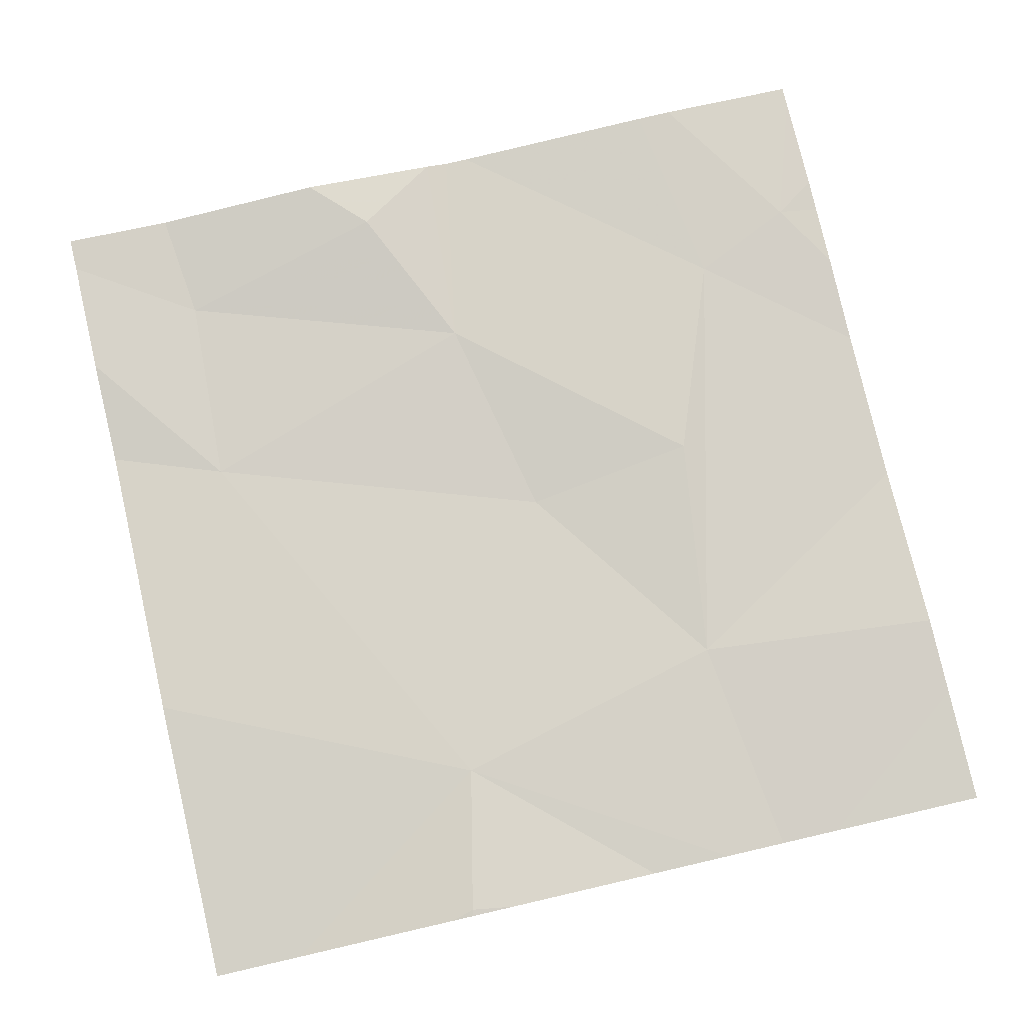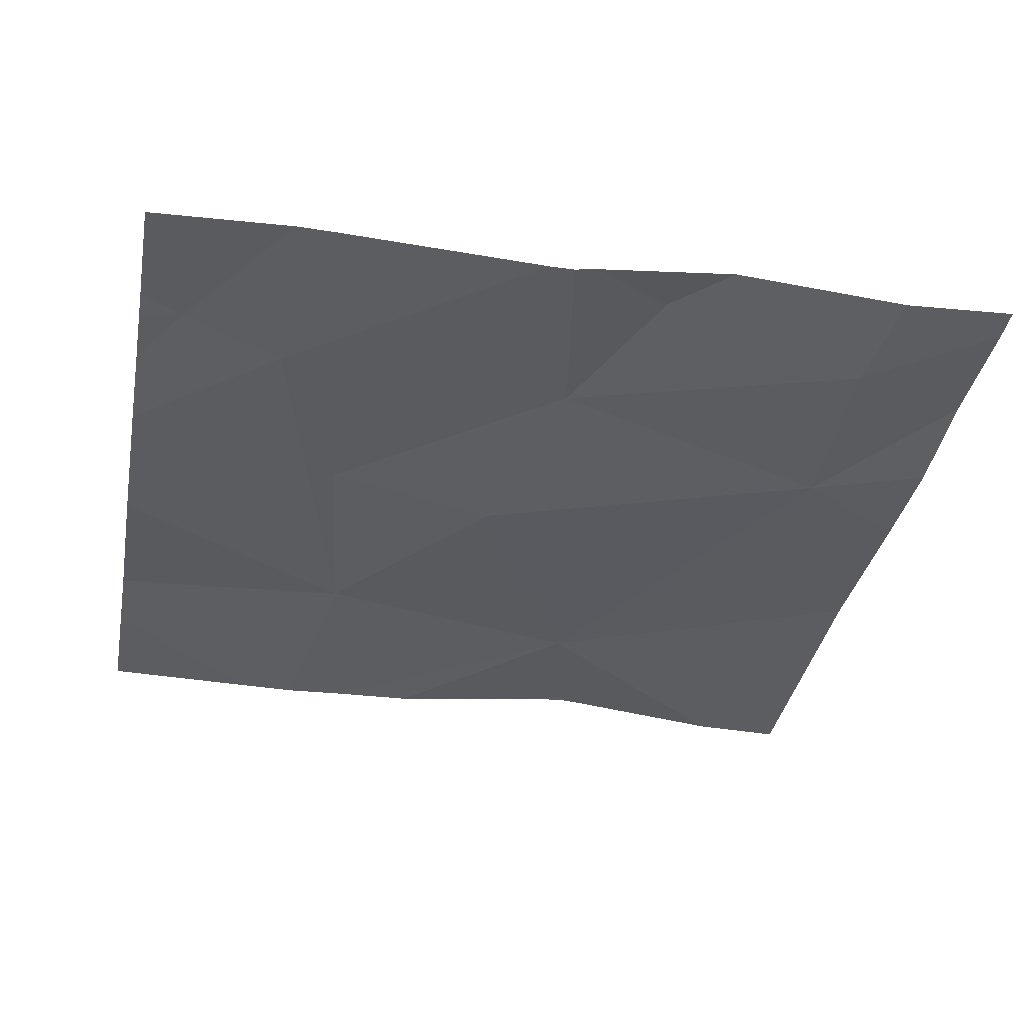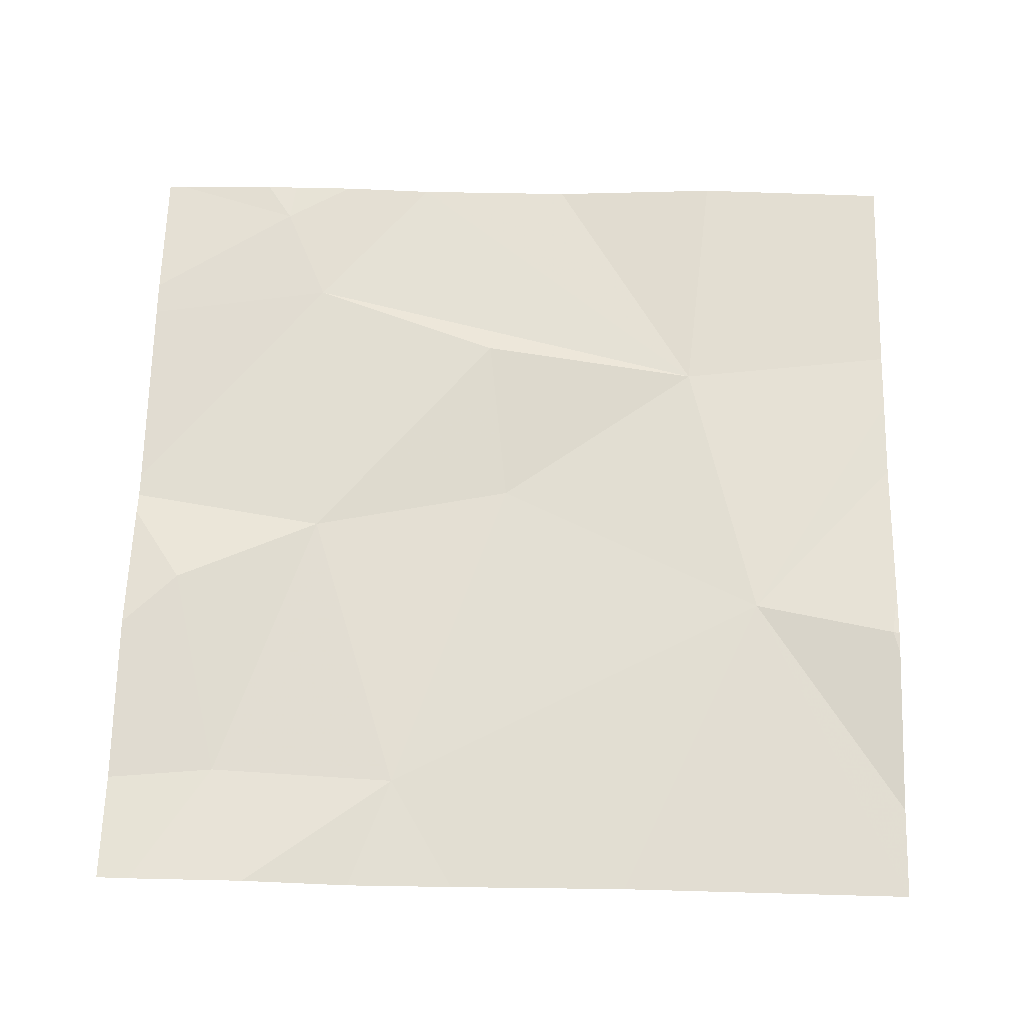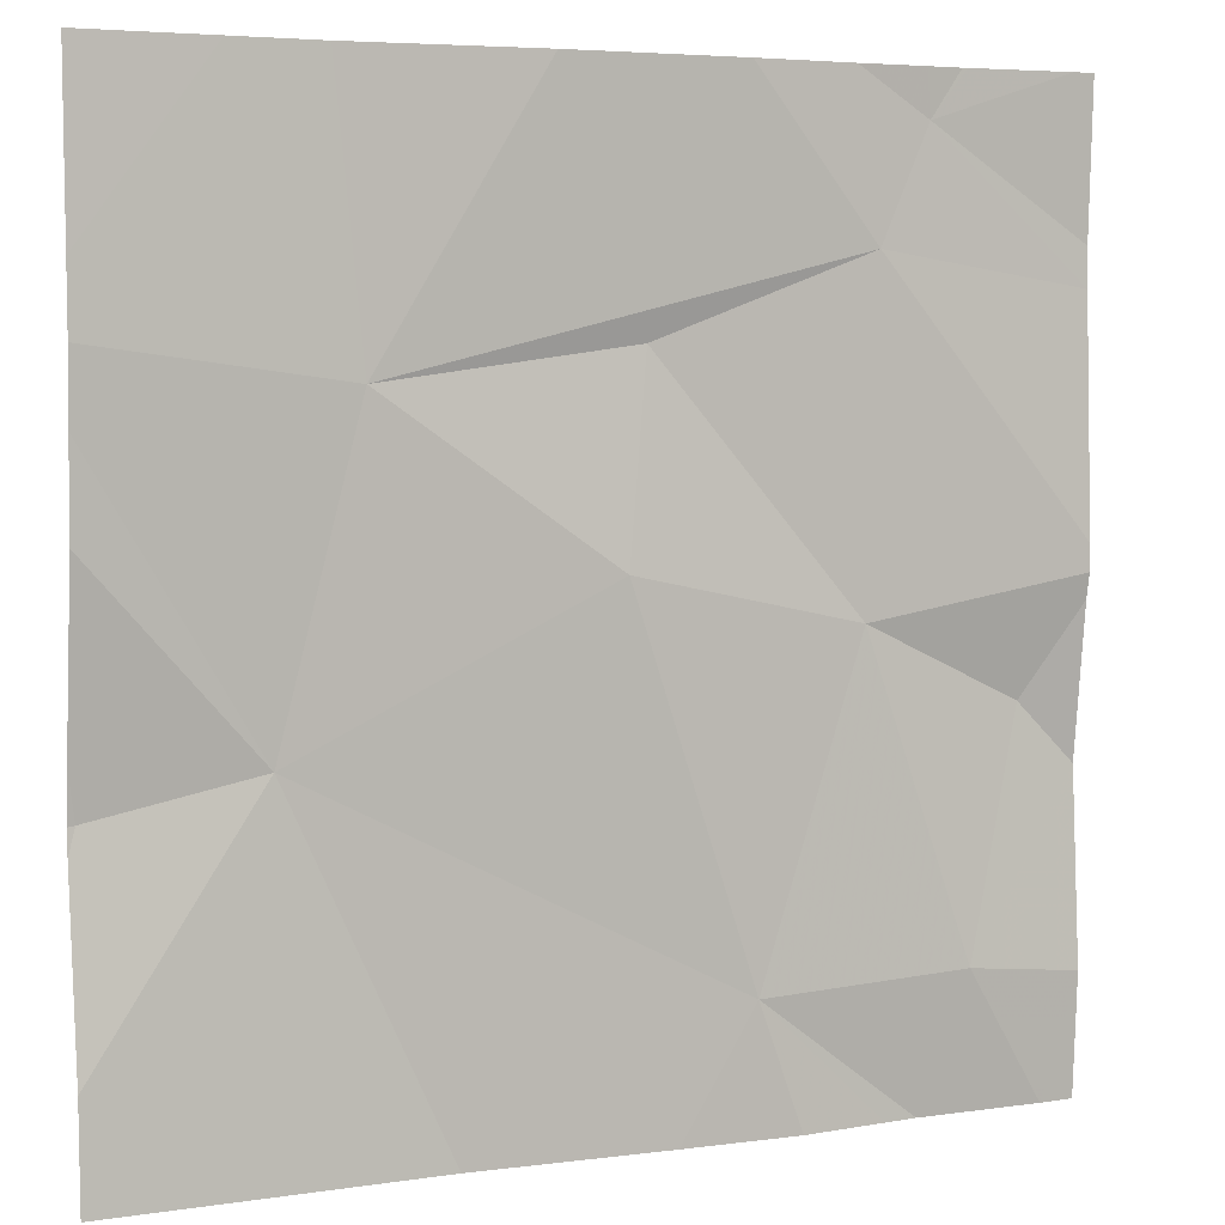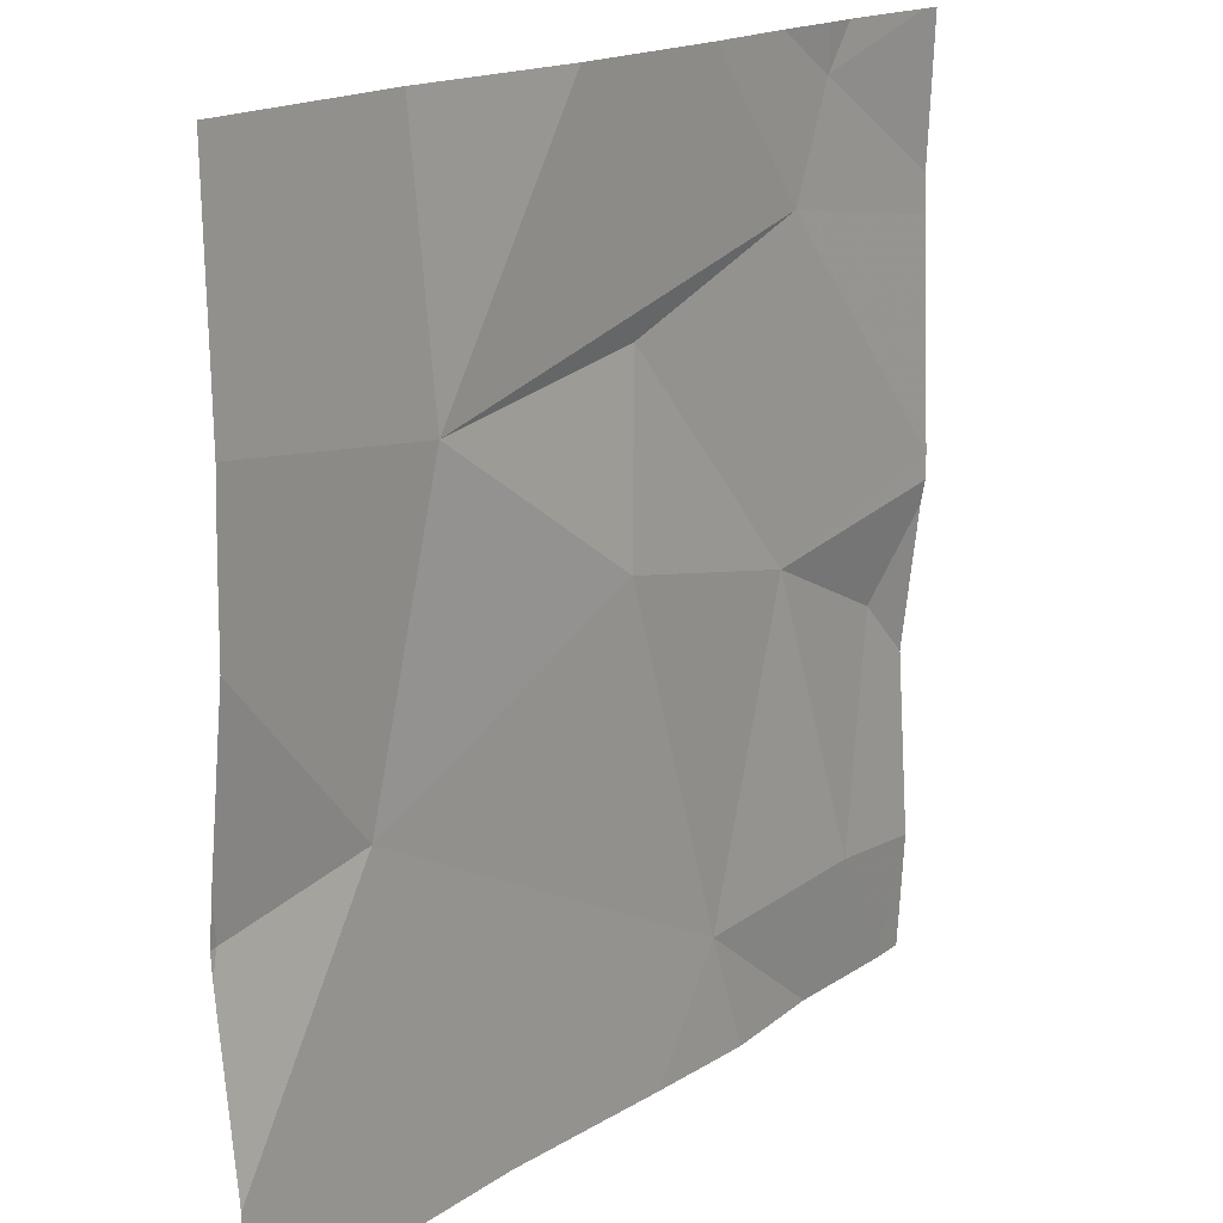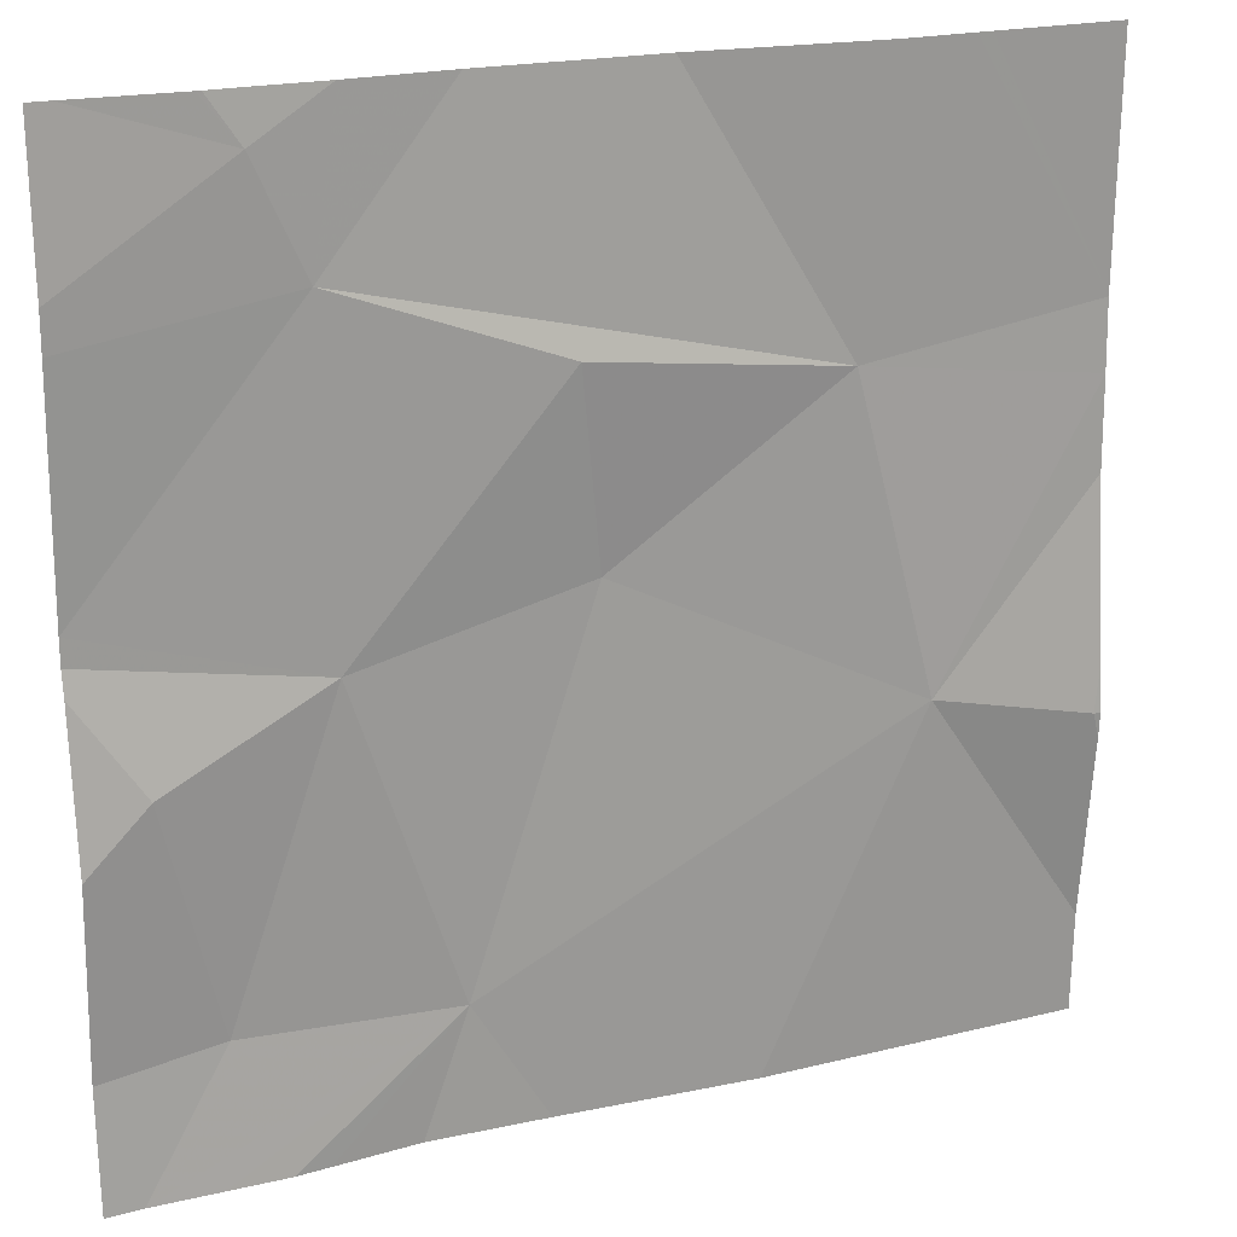
<metadata>
{"format":"obj","ext":"obj","renderer":"f3d","projection":"perspective","resolution":1024,"background":"white","views":[{"elev":79.3,"azim":77.0,"up":"+Z"},{"elev":-35.8,"azim":-100.6,"up":"+Z"},{"elev":66.8,"azim":1.4,"up":"+Z"},{"elev":5.0,"azim":154.8,"up":"+Y"},{"elev":17.3,"azim":127.5,"up":"+Y"},{"elev":20.7,"azim":-23.4,"up":"+Y"}]}
</metadata>
<code>
v -126.6 235.8 483.3
v -126.6 235.6 483.3
v -127.5 235.7 483.3
v -127.4 235.4 483.2
v -127.3 235.7 483.3
v -127.4 236.2 483.3
v -126.8 235.6 483.3
v -127.2 235.3 483.2
v -127.2 236.2 483.2
v -127.4 236.2 483.3
v -126.6 235.6 483.3
v -127.1 235.3 483.3
v -127.2 235.4 483.2
v -127.1 236 483.3
v -127.1 235.8 483.2
v -126.6 235.6 483.3
v -127.4 236.2 483.3
v -127.5 235.3 483.3
v -126.9 235.3 483.3
v -126.6 235.4 483.3
v -126.8 236 483.3
v -127.5 235.3 483.3
v -127.3 236.1 483.3
v -127.5 235.6 483.3
v -127.5 235.4 483.3
v -127.3 236.2 483.3
v -127.5 235.8 483.2
v -127 236.2 483.3
v -127.5 236.2 483.2
v -127.5 236 483.3
v -127.5 236.1 483.3
v -127.5 235.8 483.2
v -127.5 235.8 483.2
v -126.6 235.9 483.3
v -126.6 235.6 483.3
v -126.6 236 483.3
v -126.6 236.1 483.3
v -127.4 235.3 483.3
v -127.3 235.3 483.3
v -127.4 235.3 483.3
v -126.6 235.3 483.3
v -126.6 235.3 483.3
v -126.7 236.2 483.3
v -126.8 236.2 483.3
v -127.4 236.2 483.3
v -127.5 236.2 483.2
v -126.7 236.2 483.3
v -126.6 236.2 483.3
f 4 3 24
f 36 21 34
f 3 4 5
f 43 37 48
f 11 7 20
f 39 13 40
f 28 21 44
f 5 4 13
f 19 13 12
f 13 4 22
f 15 14 5
f 21 14 15
f 30 17 31
f 10 17 26
f 26 23 9
f 35 11 2
f 5 23 32
f 38 13 22
f 27 5 33
f 9 21 28
f 5 14 23
f 1 11 35
f 44 36 47
f 9 23 21
f 7 21 15
f 5 13 15
f 21 7 34
f 23 14 21
f 13 7 15
f 12 13 8
f 24 3 27
f 25 4 24
f 34 7 1
f 22 25 18
f 1 7 11
f 27 3 5
f 8 13 39
f 26 17 23
f 2 11 16
f 19 7 13
f 30 23 17
f 16 11 20
f 31 17 29
f 32 23 30
f 41 7 42
f 33 5 32
f 29 17 45
f 36 37 43
f 22 4 25
f 40 13 38
f 6 17 10
f 41 20 7
f 42 7 19
f 44 21 36
f 45 17 6
f 46 31 29
f 47 36 43

</code>
